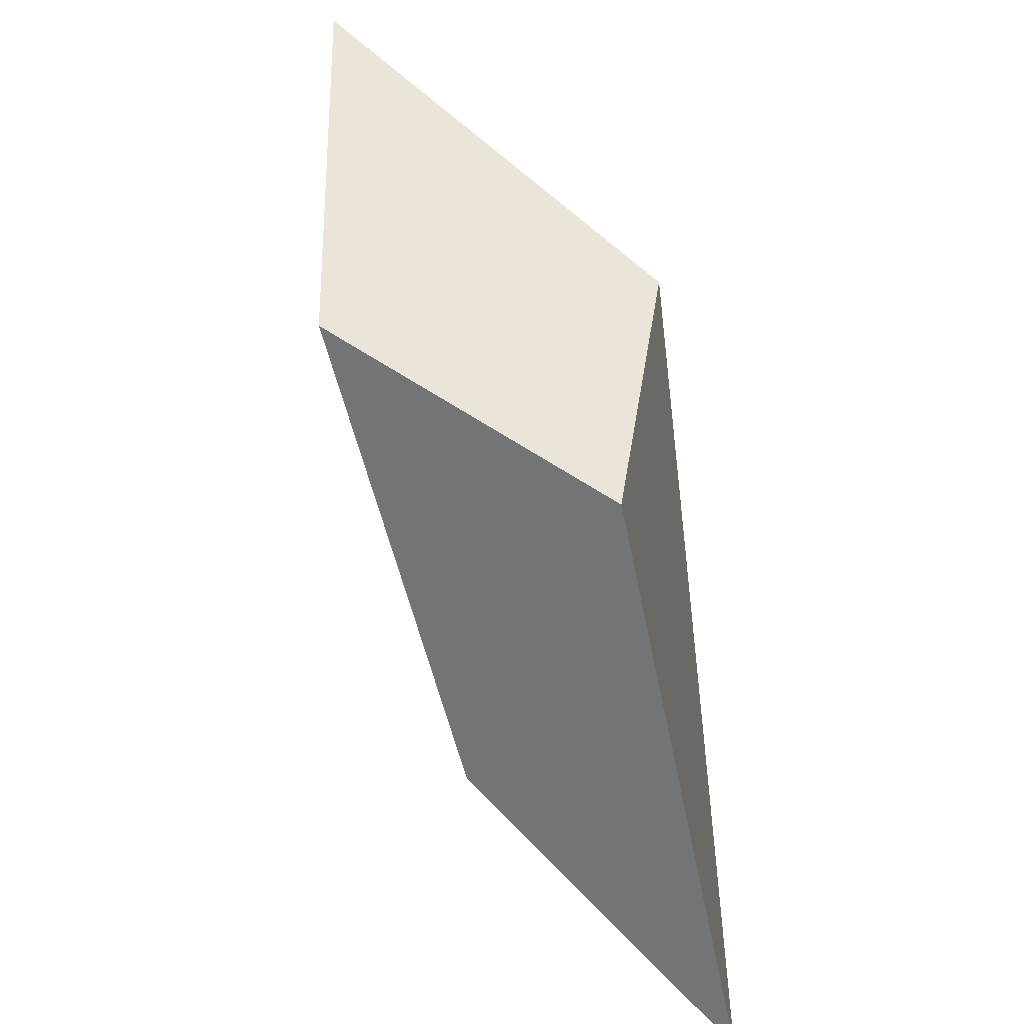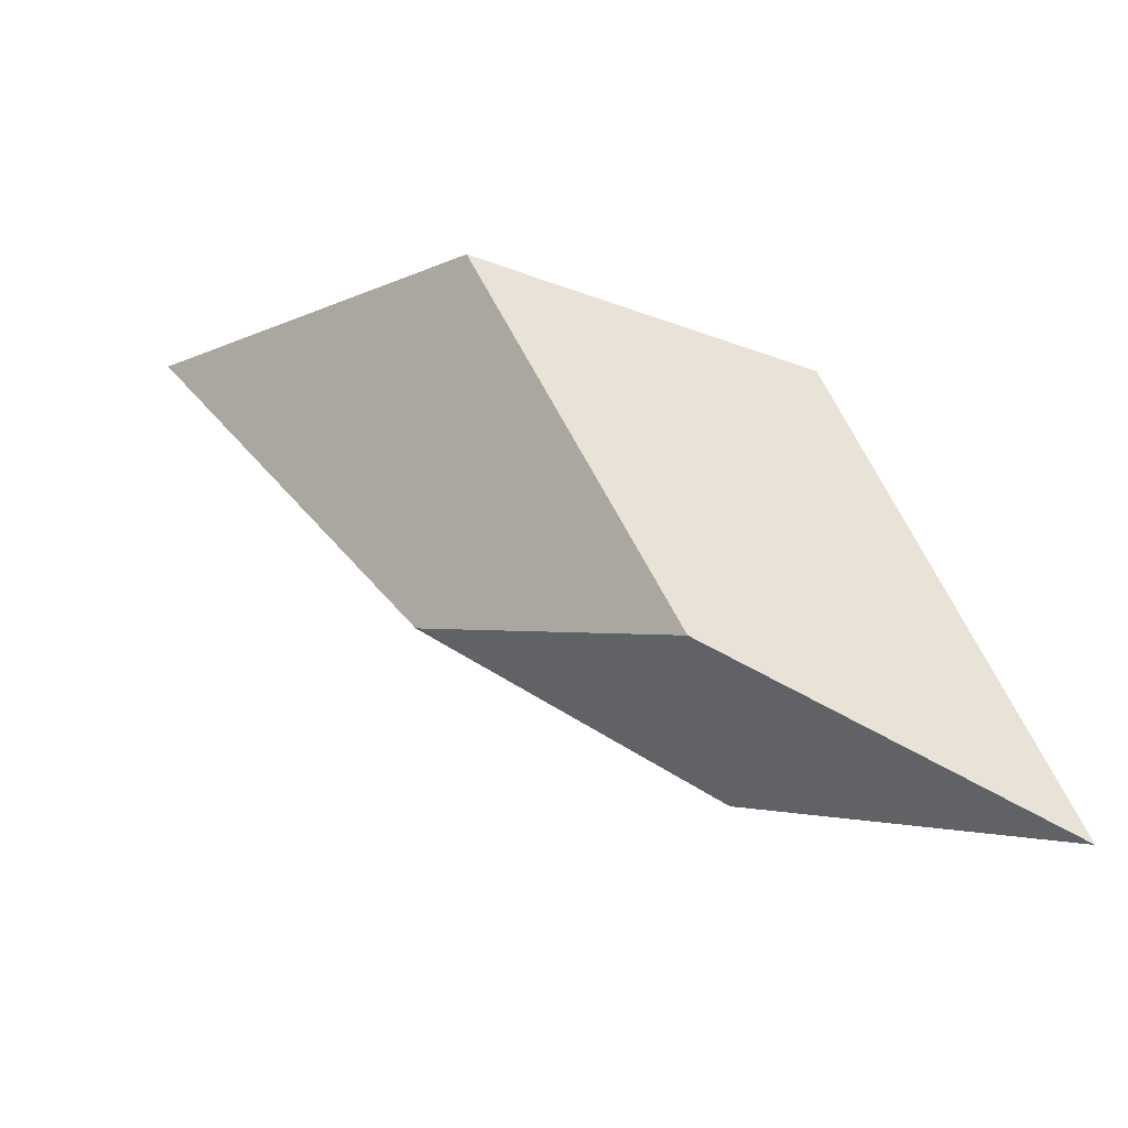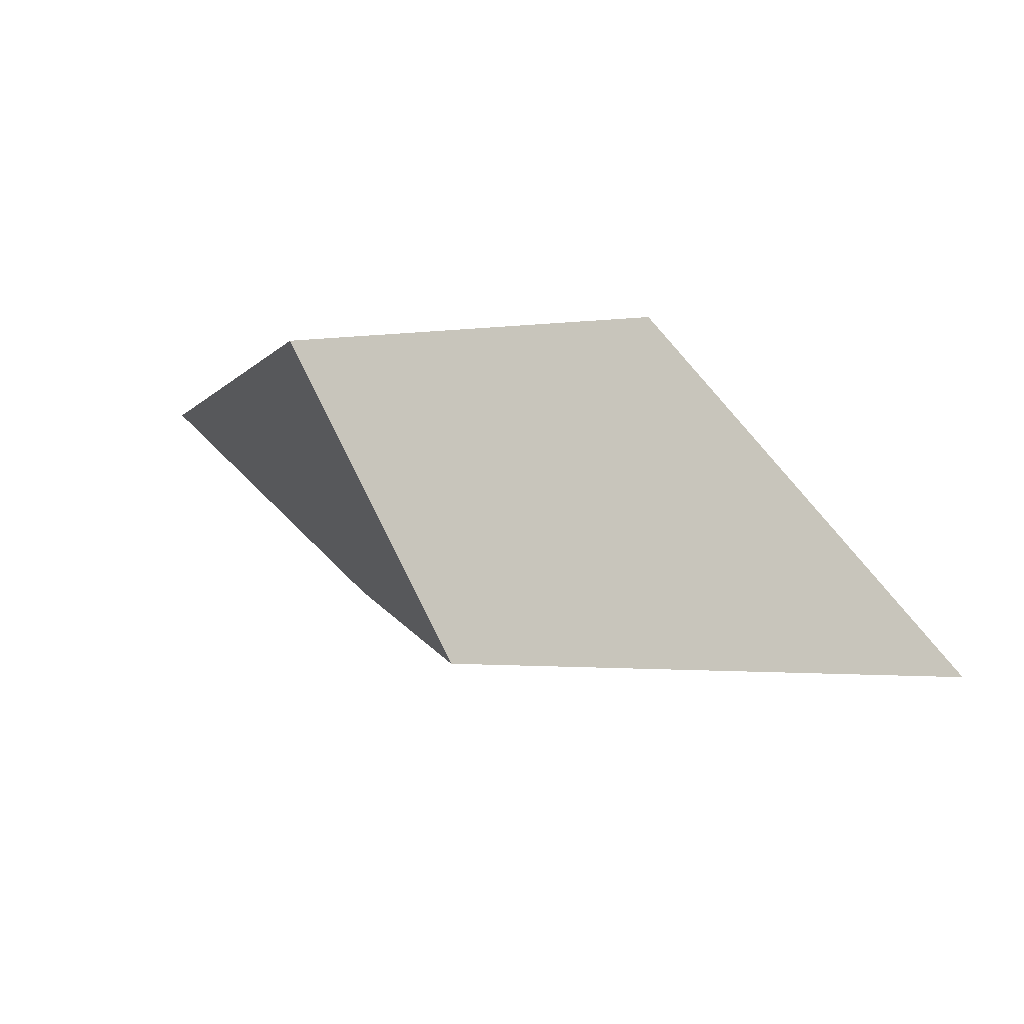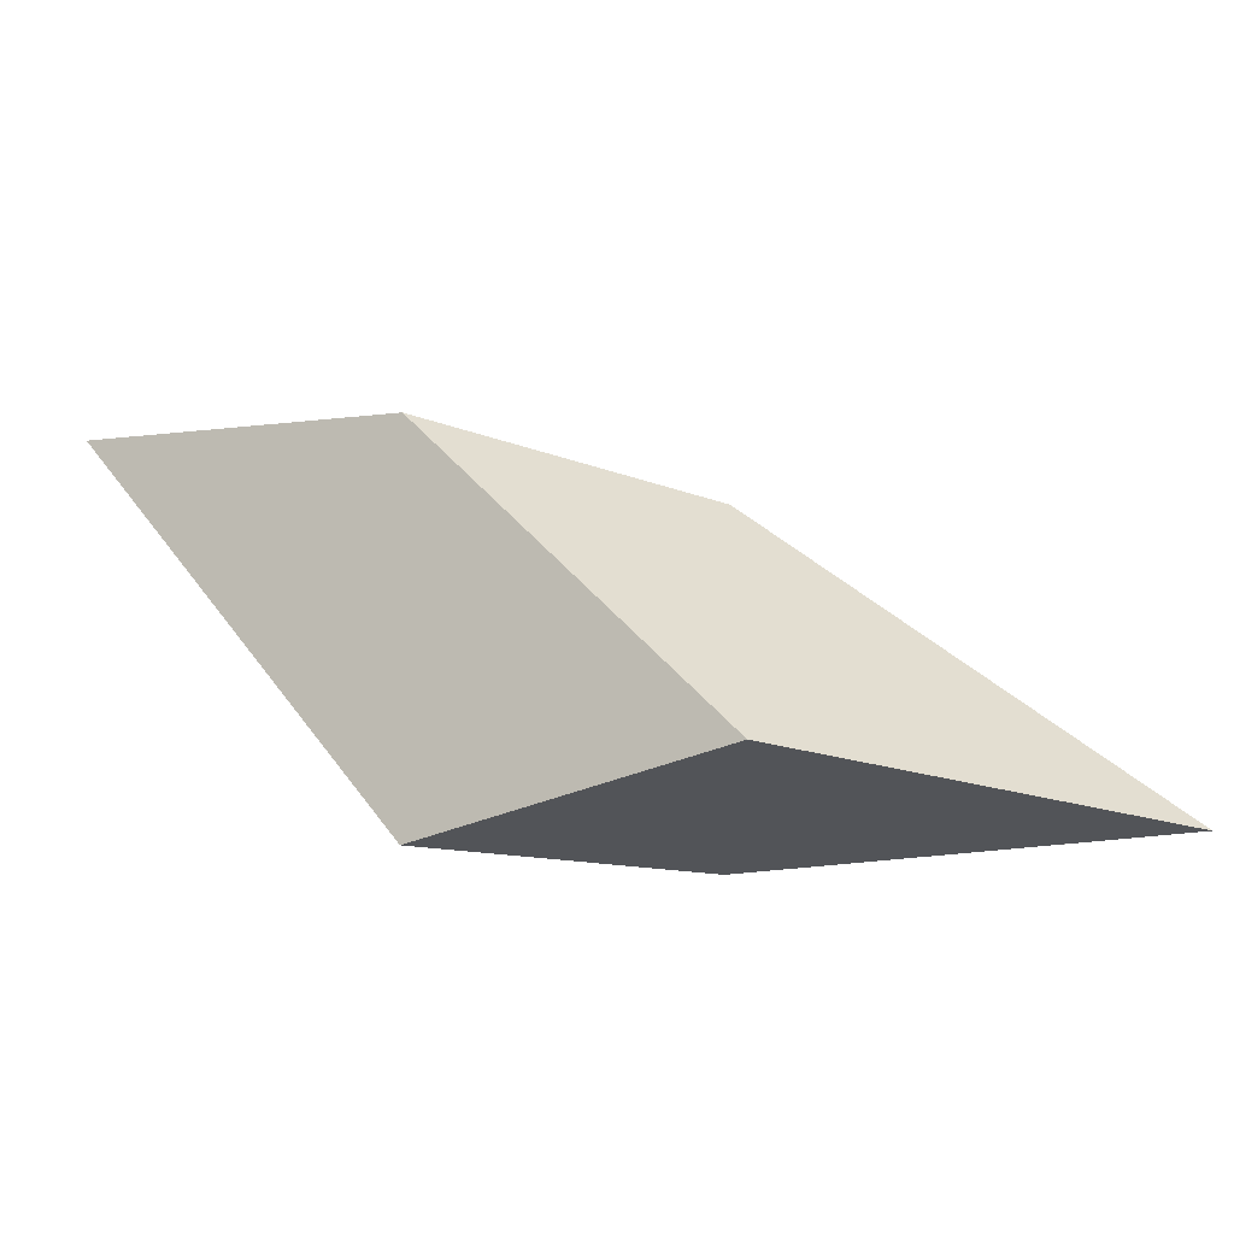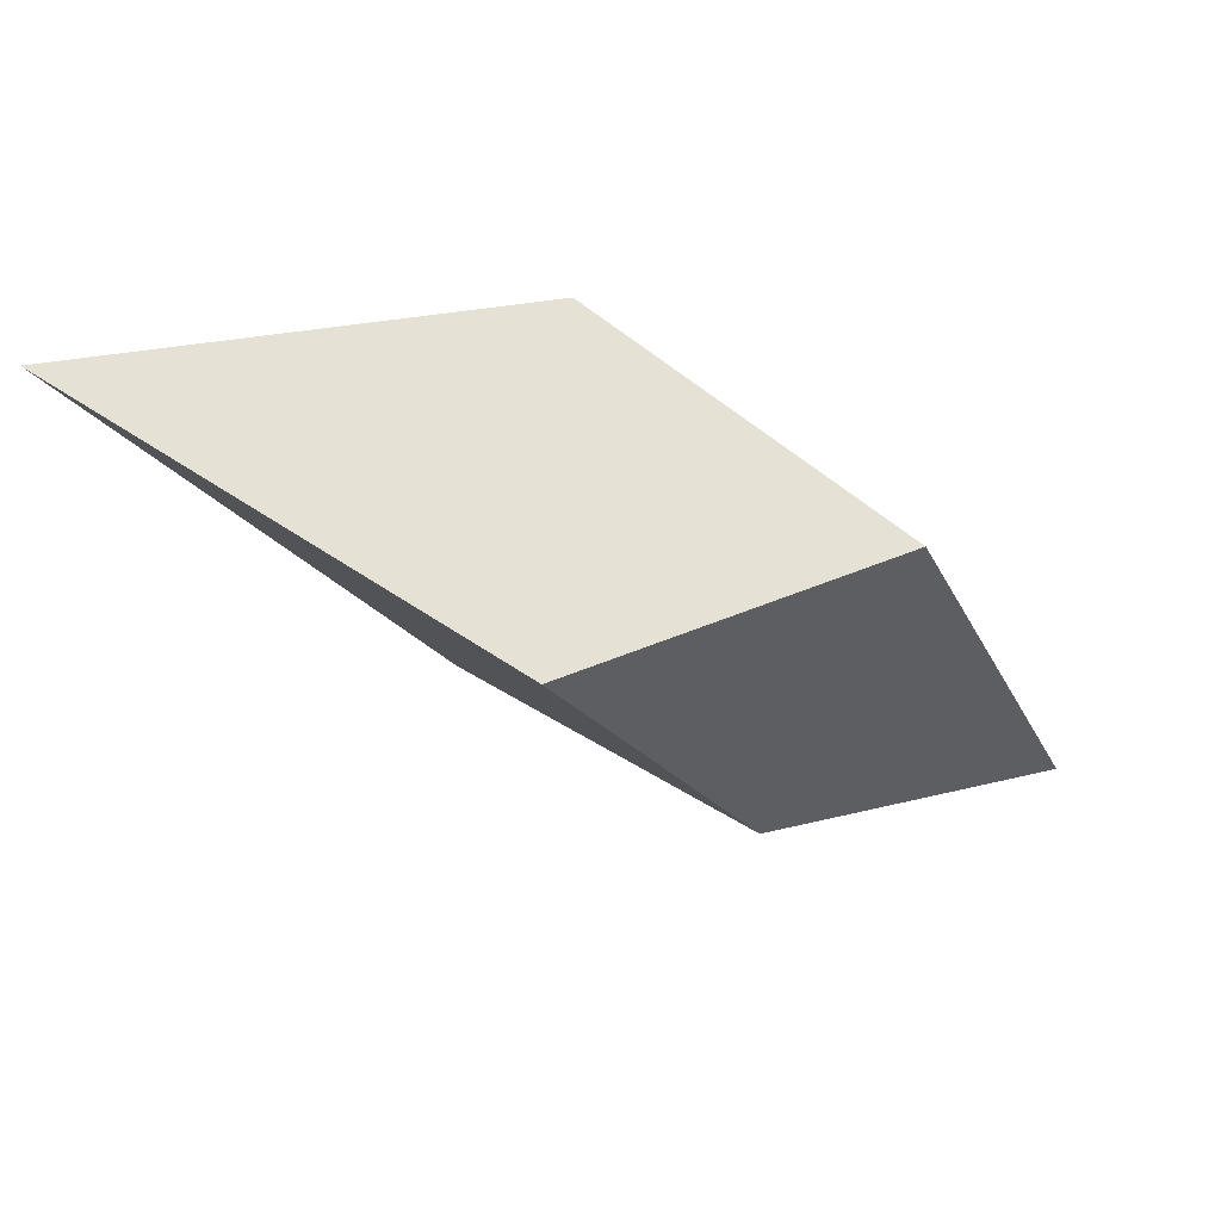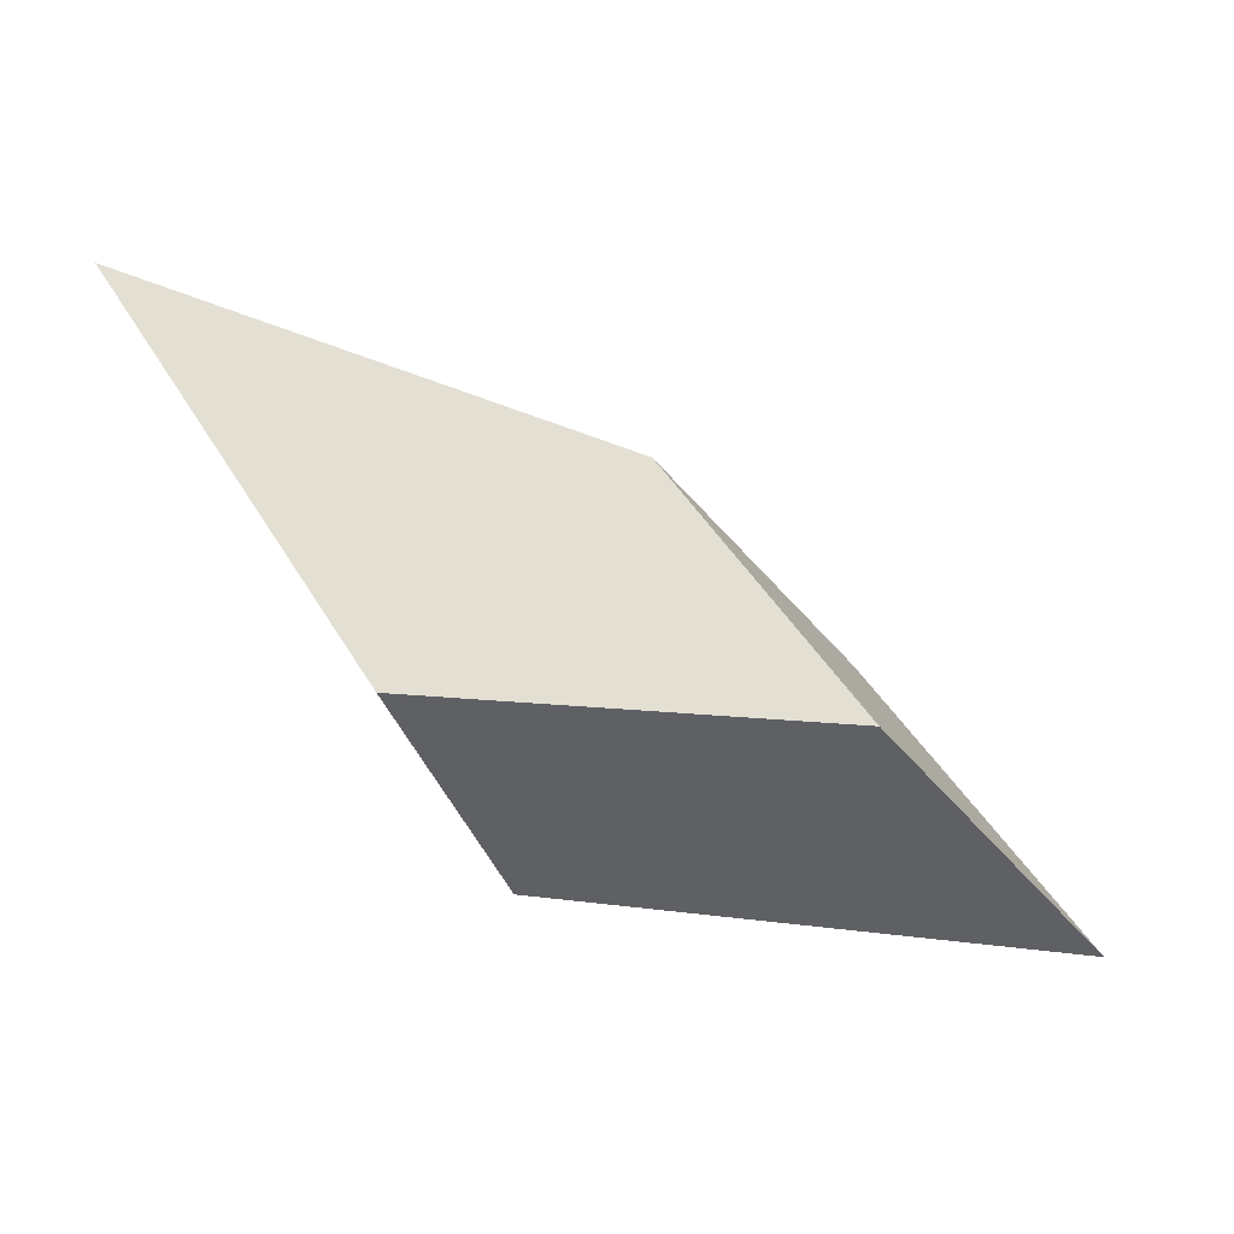
<metadata>
{"format":"obj","ext":"obj","renderer":"f3d","projection":"perspective","resolution":1024,"background":"white","views":[{"elev":34.5,"azim":65.8,"up":"+Y"},{"elev":-39.6,"azim":17.7,"up":"+Y"},{"elev":79.2,"azim":-149.0,"up":"+Y"},{"elev":60.4,"azim":162.8,"up":"+Z"},{"elev":63.9,"azim":4.4,"up":"+Y"},{"elev":-71.3,"azim":-75.6,"up":"+Z"}]}
</metadata>
<code>
o Crystal6_Cube.007
v 0.3359 0.04192 -0.4201
v 0.2395 0.2784 -0.3835
v 0.1891 0.114 -0.4643
v 0.02816 0.3463 -0.4736
v 0.4905 -0.04654 -0.5032
v 0.3934 0.239 -0.4777
v 0.3208 0.03758 -0.5488
v 0.2354 0.2574 -0.5784
f 2 4 3 1
f 4 8 7 3
f 8 6 5 7
f 6 2 1 5
f 1 3 7 5
f 6 8 4 2

</code>
